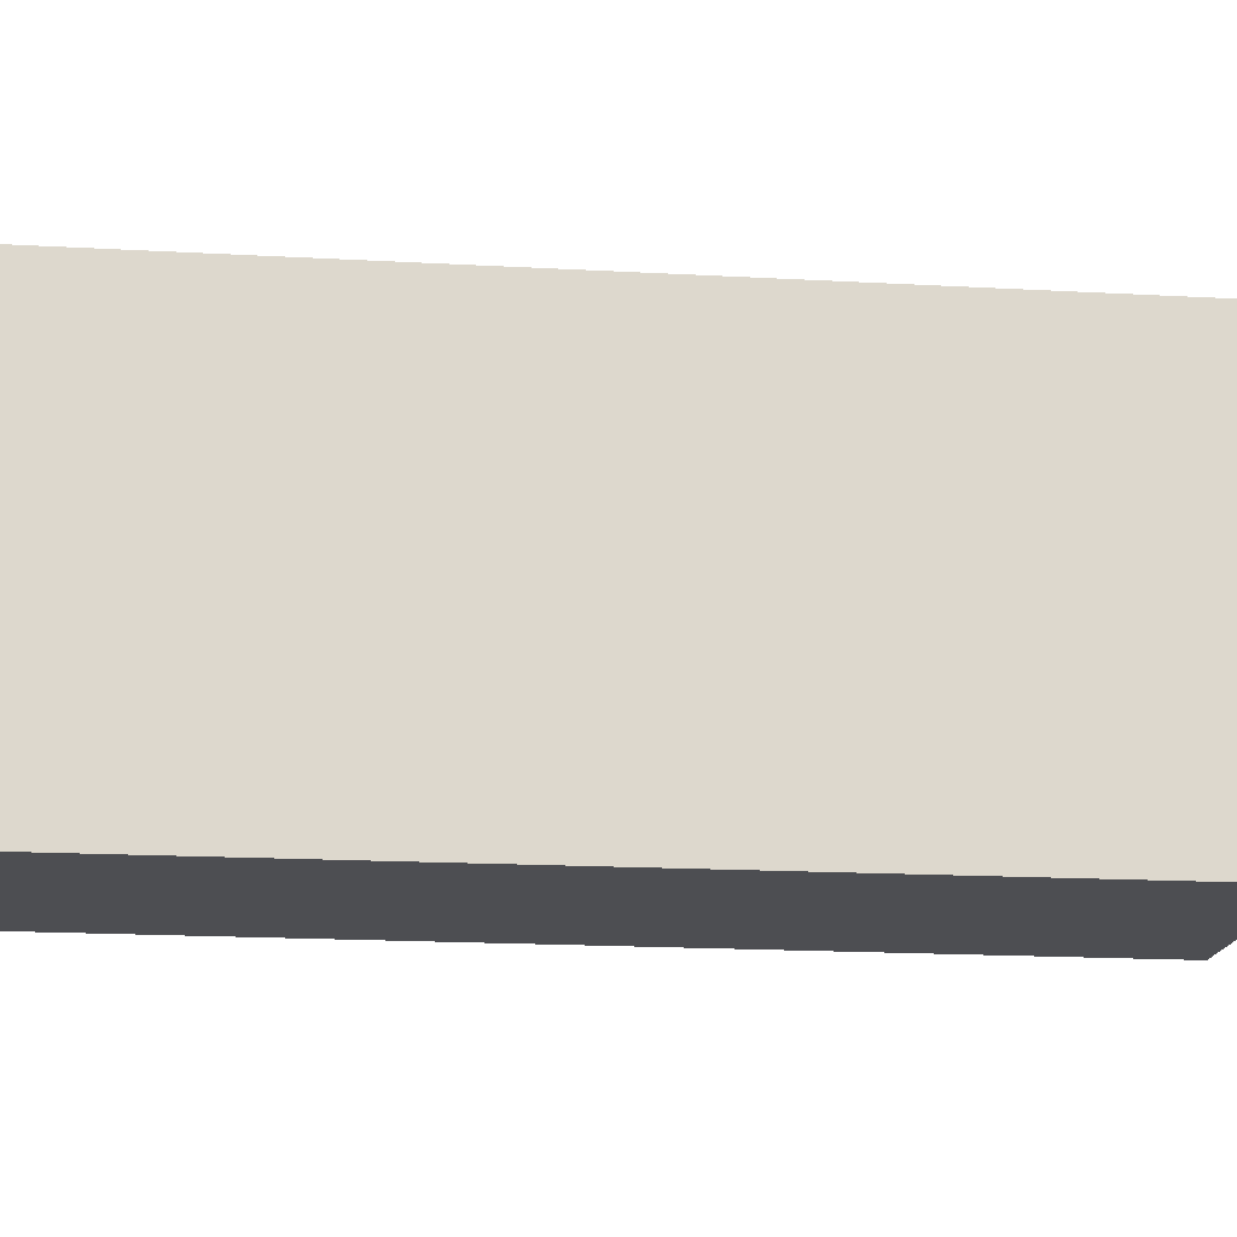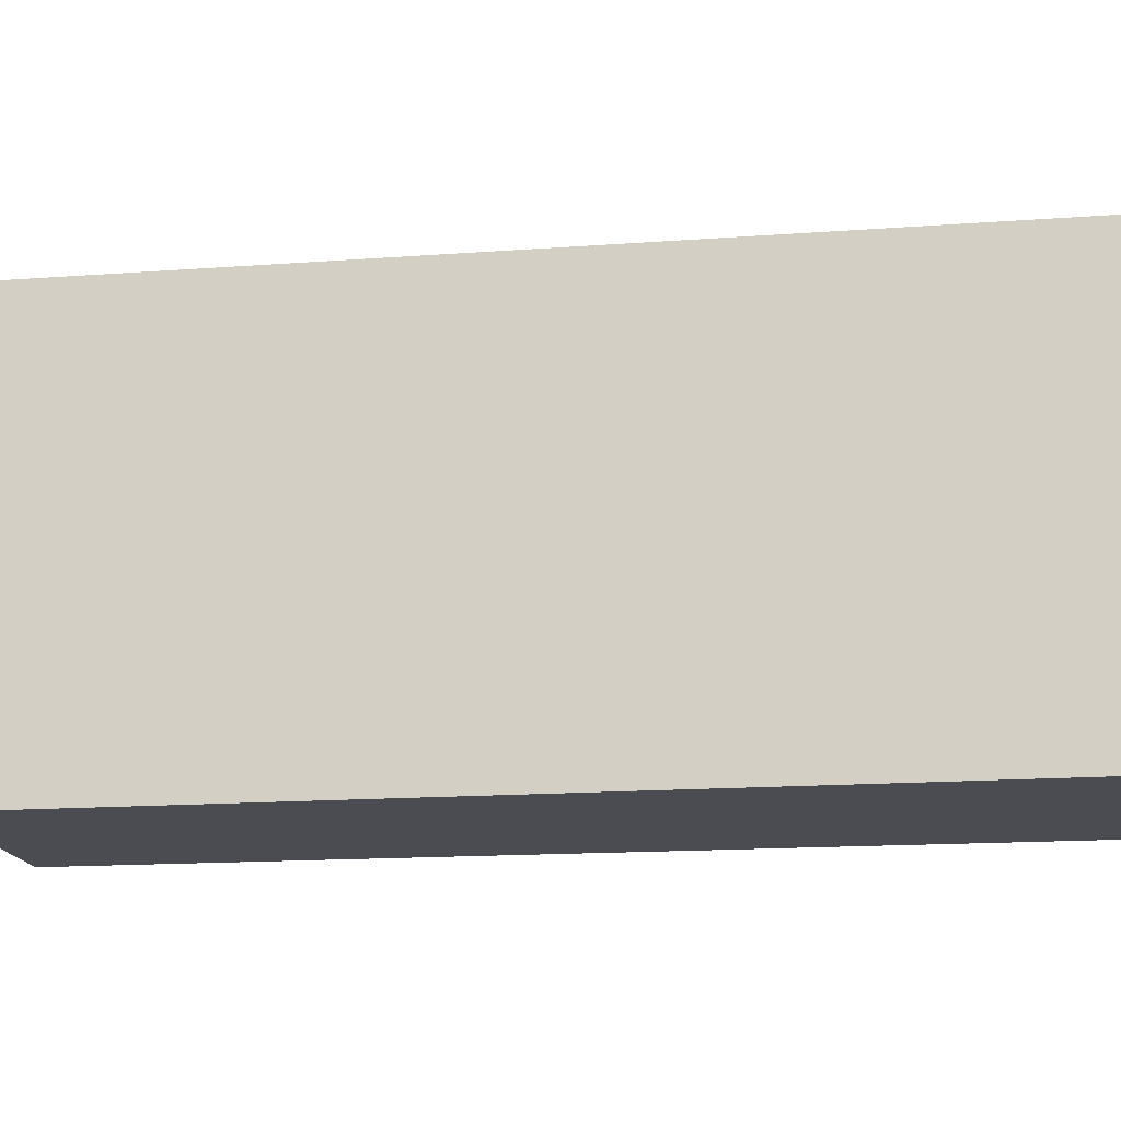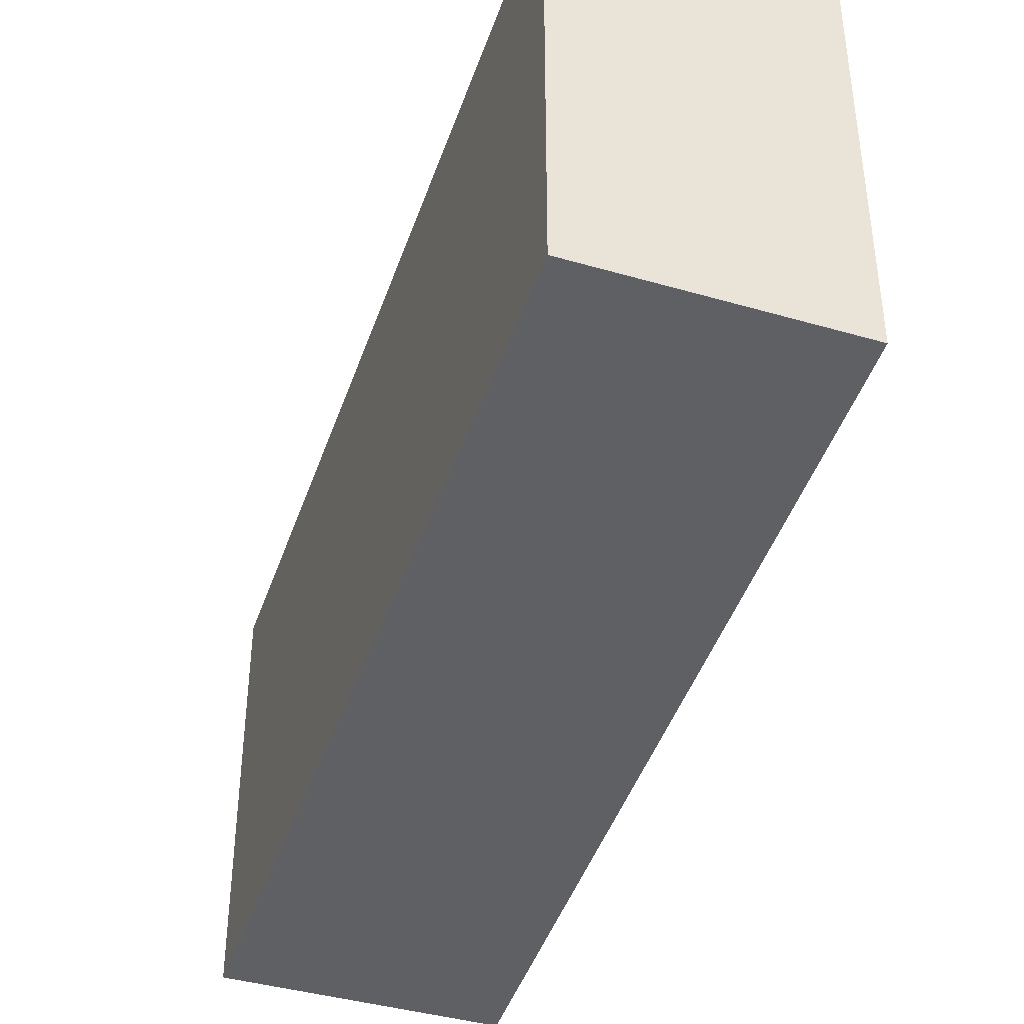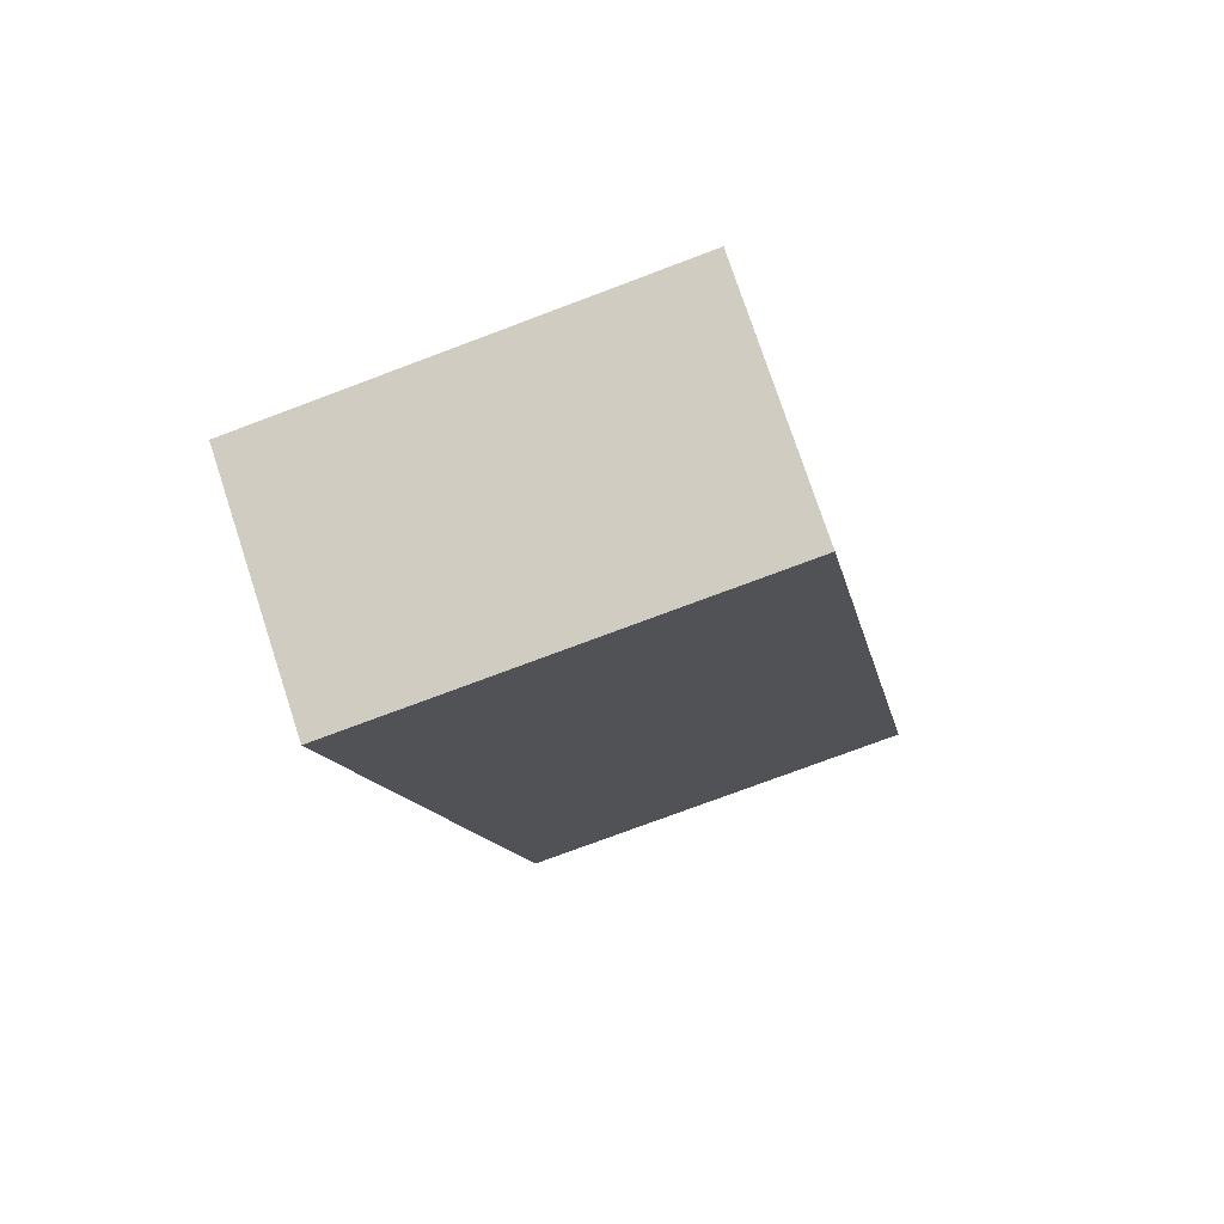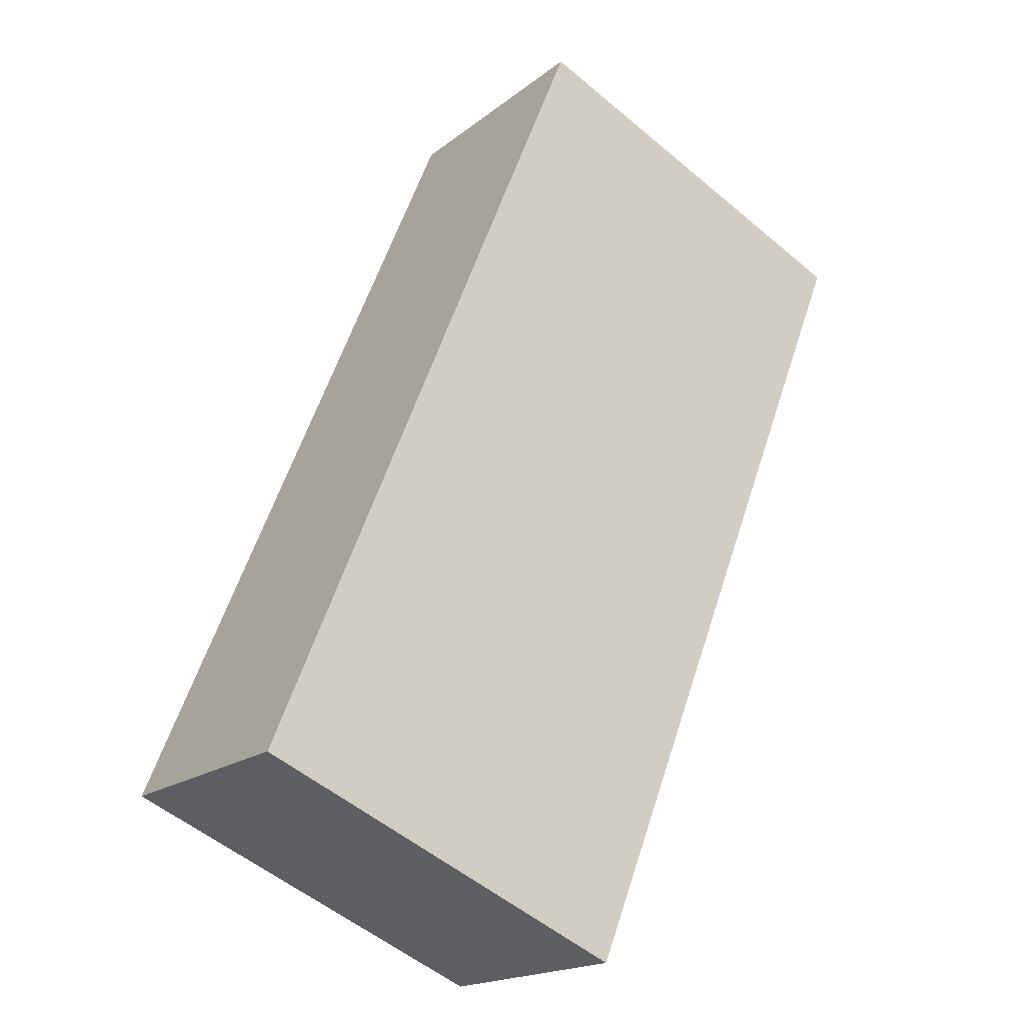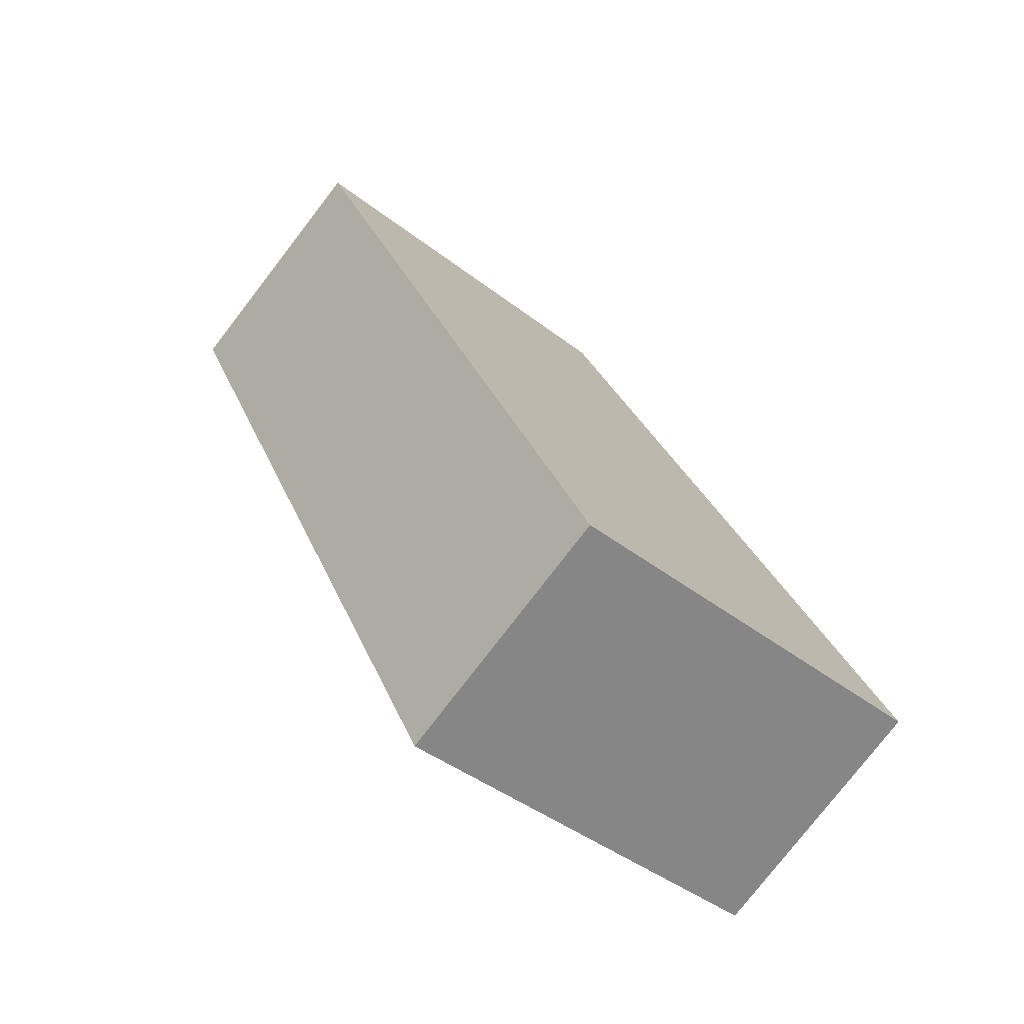
<metadata>
{"format":"obj","ext":"obj","renderer":"f3d","projection":"perspective","resolution":1024,"background":"white","views":[{"elev":-17.2,"azim":-69.7,"up":"+Y"},{"elev":-15.3,"azim":-54.2,"up":"+Y"},{"elev":-43.5,"azim":-171.1,"up":"+Y"},{"elev":-75.6,"azim":-69.4,"up":"+Z"},{"elev":-54.3,"azim":48.4,"up":"+Z"},{"elev":-41.4,"azim":-133.4,"up":"+Z"}]}
</metadata>
<code>
v  0 2.659 1.628e-16
v  4.05 2.659 4.395
v  1.41 2.659 -0.744
v  2.579 2.659 5.138
v  1.41 4.556e-17 -0.744
v  0 0 0
v  2.579 -3.146e-16 5.138
v  4.05 -2.691e-16 4.395
g defaultobject
f 1 2 3
f 2 1 4
f 5 1 3
f 1 5 6
f 6 4 1
f 4 6 7
f 7 2 4
f 2 7 8
f 8 3 2
f 3 8 5
f 8 6 5
f 6 8 7

</code>
